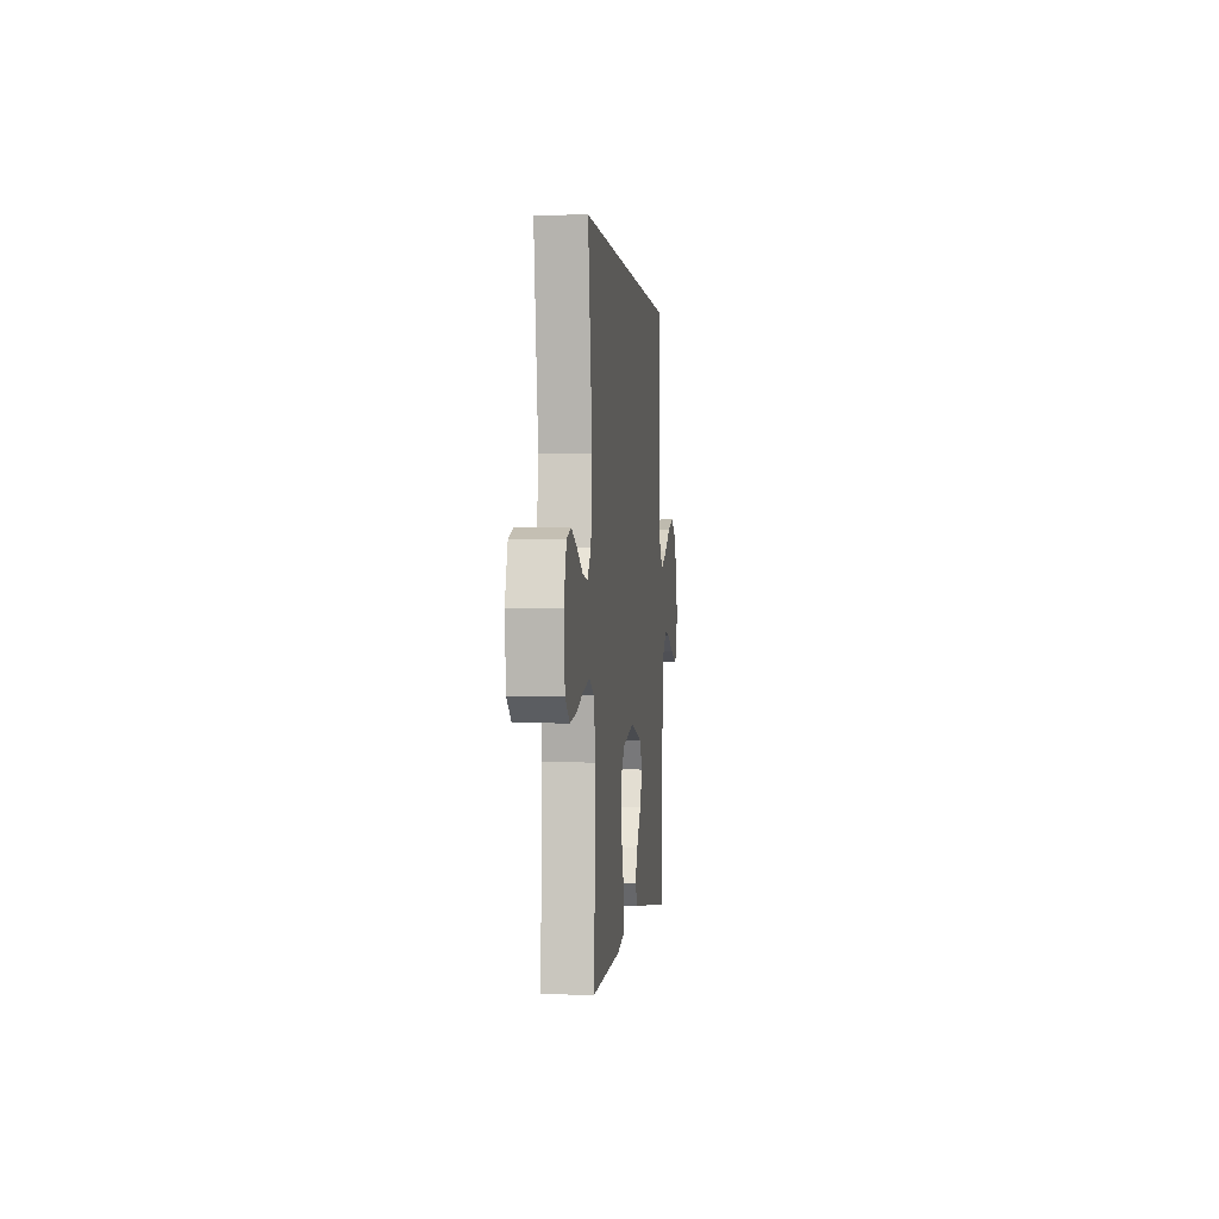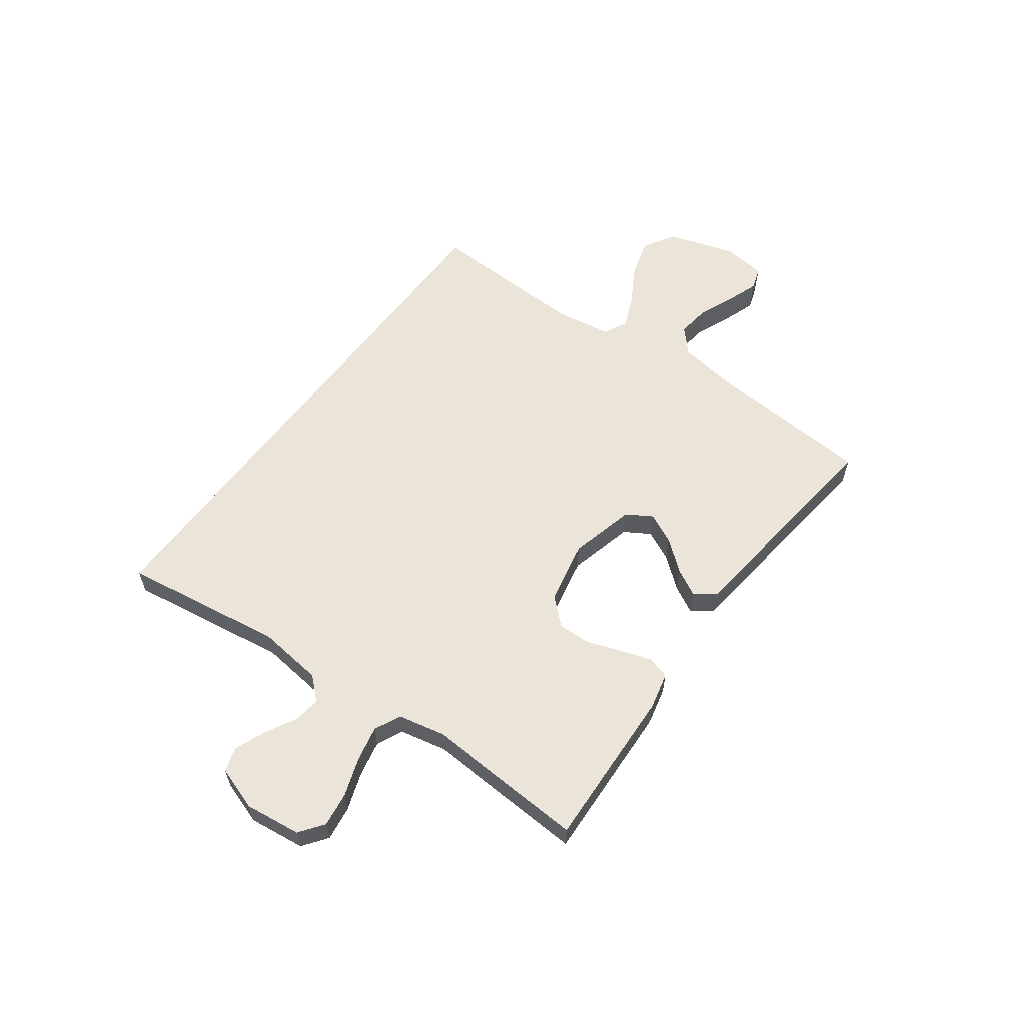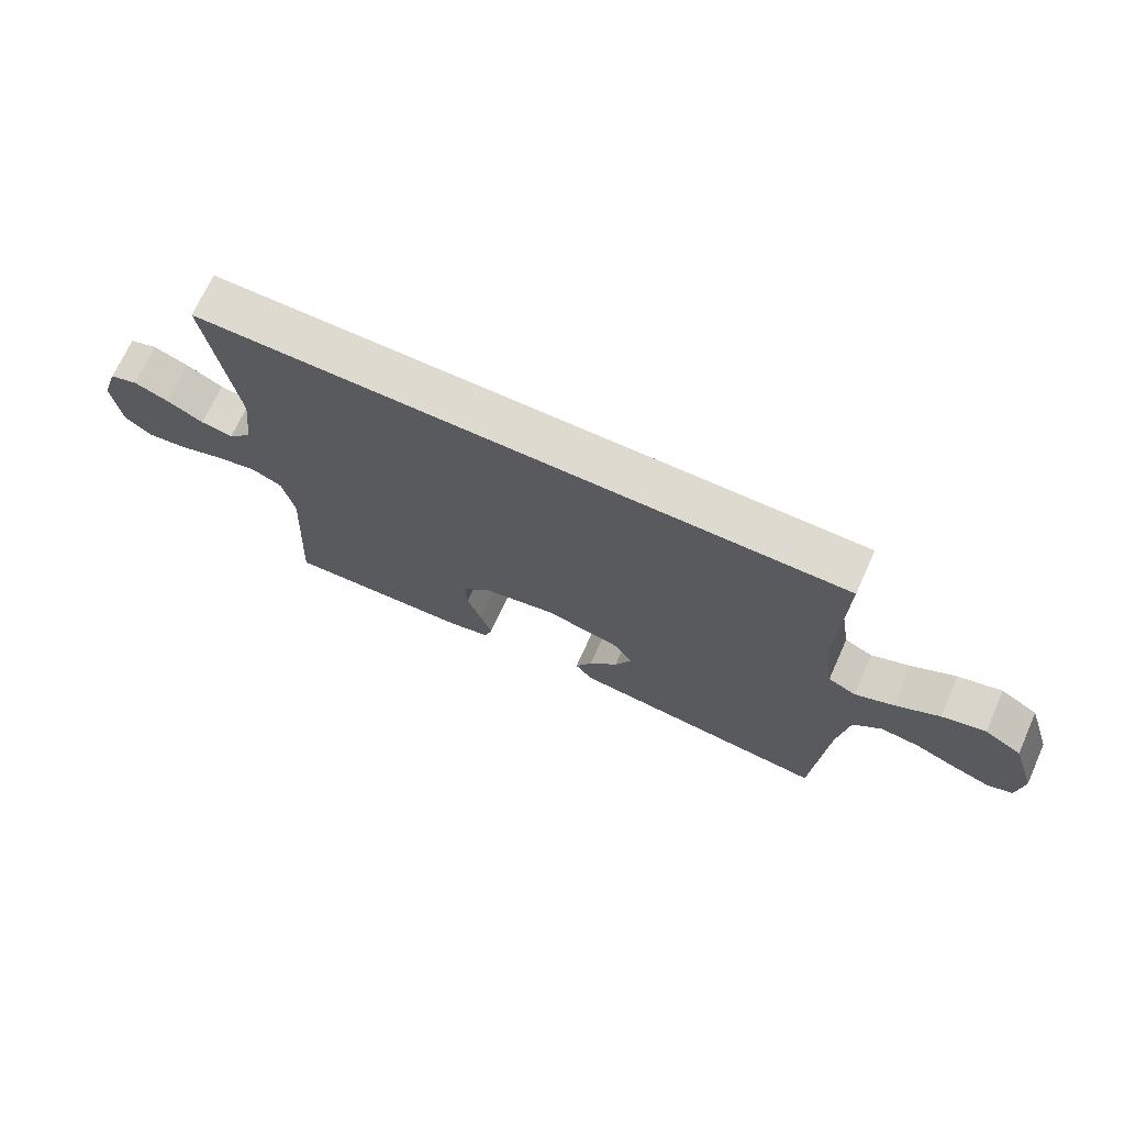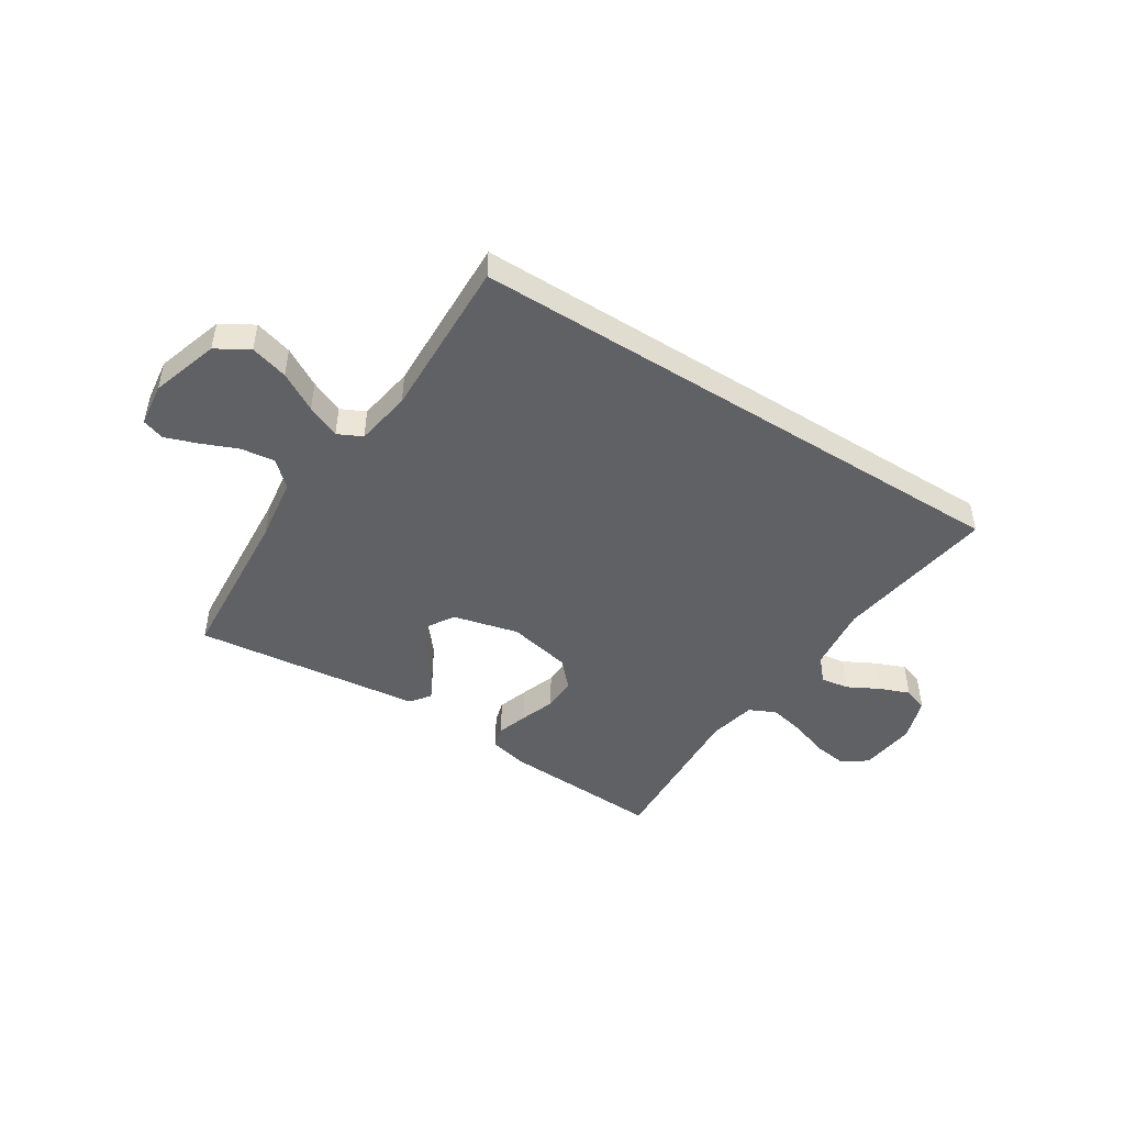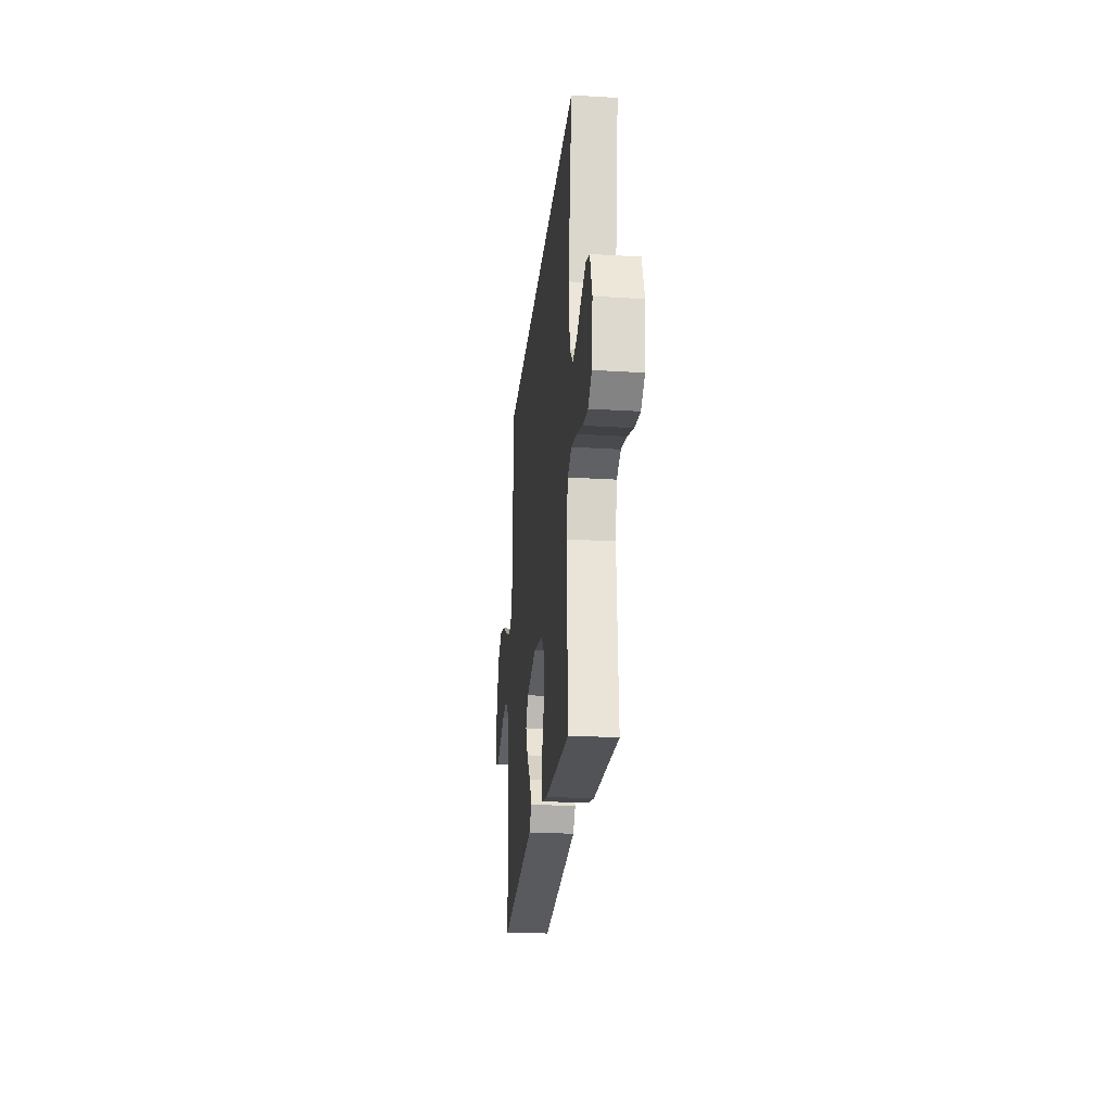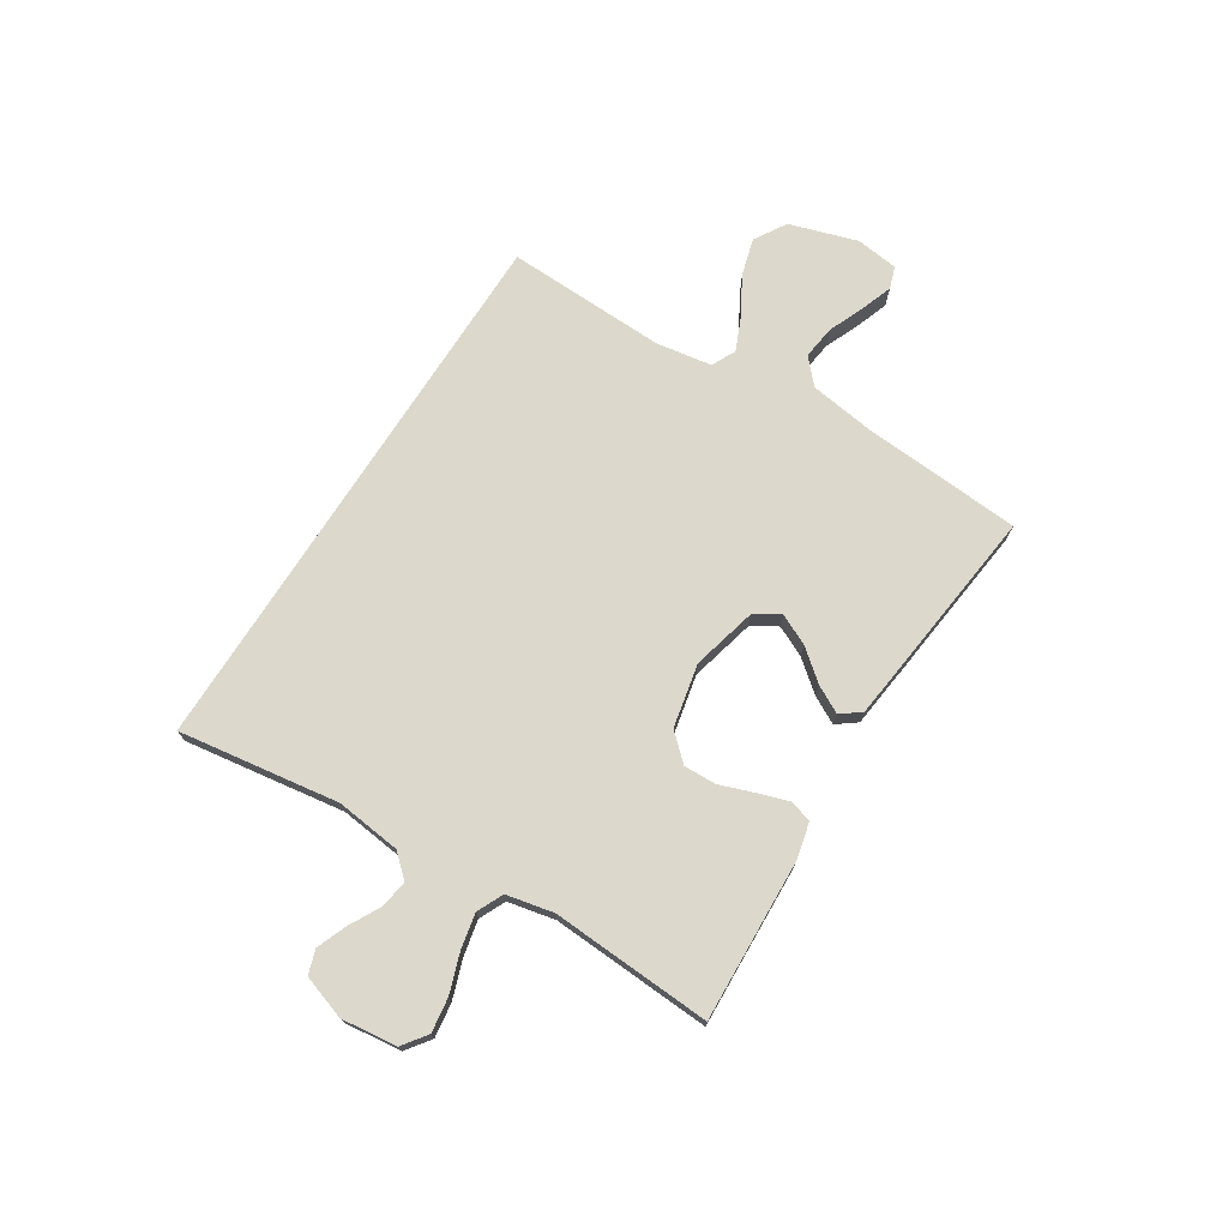
<metadata>
{"format":"obj","ext":"obj","renderer":"f3d","projection":"perspective","resolution":1024,"background":"white","views":[{"elev":-0.1,"azim":96.2,"up":"+Z"},{"elev":58.8,"azim":126.5,"up":"+Y"},{"elev":70.6,"azim":-155.7,"up":"+Z"},{"elev":-47.0,"azim":-32.4,"up":"+Y"},{"elev":-24.7,"azim":84.2,"up":"+Z"},{"elev":72.7,"azim":122.5,"up":"+Y"}]}
</metadata>
<code>
v -0.469 0.07 0.5
v 0.567 0.07 0.5
v 0.522 0.07 0.2
v 0.536 0.07 0.078
v 0.574 0.07 0.036
v 0.626 0.07 0.044
v 0.684 0.07 0.075
v 0.74 0.07 0.097
v 0.785 0.07 0.082
v 0.812 0.07 0
v 0.799 0.07 -0.104
v 0.754 0.07 -0.137
v 0.69 0.07 -0.128
v 0.618 0.07 -0.103
v 0.552 0.07 -0.089
v 0.503 0.07 -0.112
v 0.484 0.07 -0.2
v 0.5 0.07 -0.5
v 0.2 0.07 -0.486
v 0.131 0.07 -0.47
v 0.119 0.07 -0.428
v 0.138 0.07 -0.371
v 0.161 0.07 -0.307
v 0.163 0.07 -0.246
v 0.118 0.07 -0.197
v 0 0.07 -0.172
v -0.122 0.07 -0.202
v -0.151 0.07 -0.249
v -0.124 0.07 -0.306
v -0.077 0.07 -0.364
v -0.05 0.07 -0.415
v -0.078 0.07 -0.452
v -0.2 0.07 -0.466
v -0.5 0.07 -0.5
v -0.521 0.07 -0.2
v -0.538 0.07 -0.079
v -0.584 0.07 -0.037
v -0.647 0.07 -0.045
v -0.714 0.07 -0.073
v -0.774 0.07 -0.094
v -0.815 0.07 -0.08
v -0.825 0.07 0
v -0.785 0.07 0.126
v -0.725 0.07 0.162
v -0.655 0.07 0.142
v -0.584 0.07 0.101
v -0.522 0.07 0.074
v -0.477 0.07 0.096
v -0.46 0.07 0.2
v -0.469 0 0.5
v 0.567 0 0.5
v 0.522 0 0.2
v 0.536 0 0.078
v 0.574 0 0.036
v 0.626 0 0.044
v 0.684 0 0.075
v 0.74 0 0.097
v 0.785 0 0.082
v 0.812 0 0
v 0.799 0 -0.104
v 0.754 0 -0.137
v 0.69 0 -0.128
v 0.618 0 -0.103
v 0.552 0 -0.089
v 0.503 0 -0.112
v 0.484 0 -0.2
v 0.5 0 -0.5
v 0.2 0 -0.486
v 0.131 0 -0.47
v 0.119 0 -0.428
v 0.138 0 -0.371
v 0.161 0 -0.307
v 0.163 0 -0.246
v 0.118 0 -0.197
v 0 0 -0.172
v -0.122 0 -0.202
v -0.151 0 -0.249
v -0.124 0 -0.306
v -0.077 0 -0.364
v -0.05 0 -0.415
v -0.078 0 -0.452
v -0.2 0 -0.466
v -0.5 0 -0.5
v -0.521 0 -0.2
v -0.538 0 -0.079
v -0.584 0 -0.037
v -0.647 0 -0.045
v -0.714 0 -0.073
v -0.774 0 -0.094
v -0.815 0 -0.08
v -0.825 0 0
v -0.785 0 0.126
v -0.725 0 0.162
v -0.655 0 0.142
v -0.584 0 0.101
v -0.522 0 0.074
v -0.477 0 0.096
v -0.46 0 0.2
f 43 44 45 46
f 43 46 47
f 42 43 47
f 41 42 47
f 38 39 40 41
f 38 41 47 48
f 32 33 34 35
f 32 35 36
f 29 30 31 32
f 28 29 32 36
f 27 28 36 37
f 20 21 22 23
f 18 19 20 23
f 17 18 23 24
f 16 17 24 25
f 11 12 13 14
f 11 14 15
f 10 11 15
f 9 10 15
f 6 7 8 9
f 6 9 15 16
f 49 1 2 3
f 48 49 3 4
f 37 38 48
f 26 27 37 48
f 5 6 16 25
f 25 26 48
f 4 5 25 48
f 95 94 93 92
f 96 95 92
f 96 92 91
f 96 91 90
f 90 89 88 87
f 97 96 90 87
f 84 83 82 81
f 85 84 81
f 81 80 79 78
f 85 81 78 77
f 86 85 77 76
f 72 71 70 69
f 72 69 68 67
f 73 72 67 66
f 74 73 66 65
f 63 62 61 60
f 64 63 60
f 64 60 59
f 64 59 58
f 58 57 56 55
f 65 64 58 55
f 52 51 50 98
f 53 52 98 97
f 97 87 86
f 97 86 76 75
f 74 65 55 54
f 97 75 74
f 97 74 54 53
f 1 50 51 2
f 2 51 52 3
f 3 52 53 4
f 4 53 54 5
f 5 54 55 6
f 6 55 56 7
f 7 56 57 8
f 8 57 58 9
f 9 58 59 10
f 10 59 60 11
f 11 60 61 12
f 12 61 62 13
f 13 62 63 14
f 14 63 64 15
f 15 64 65 16
f 16 65 66 17
f 17 66 67 18
f 18 67 68 19
f 19 68 69 20
f 20 69 70 21
f 21 70 71 22
f 22 71 72 23
f 23 72 73 24
f 24 73 74 25
f 25 74 75 26
f 26 75 76 27
f 27 76 77 28
f 28 77 78 29
f 29 78 79 30
f 30 79 80 31
f 31 80 81 32
f 32 81 82 33
f 33 82 83 34
f 34 83 84 35
f 35 84 85 36
f 36 85 86 37
f 37 86 87 38
f 38 87 88 39
f 39 88 89 40
f 40 89 90 41
f 41 90 91 42
f 42 91 92 43
f 43 92 93 44
f 44 93 94 45
f 45 94 95 46
f 46 95 96 47
f 47 96 97 48
f 48 97 98 49
f 49 98 50 1

</code>
